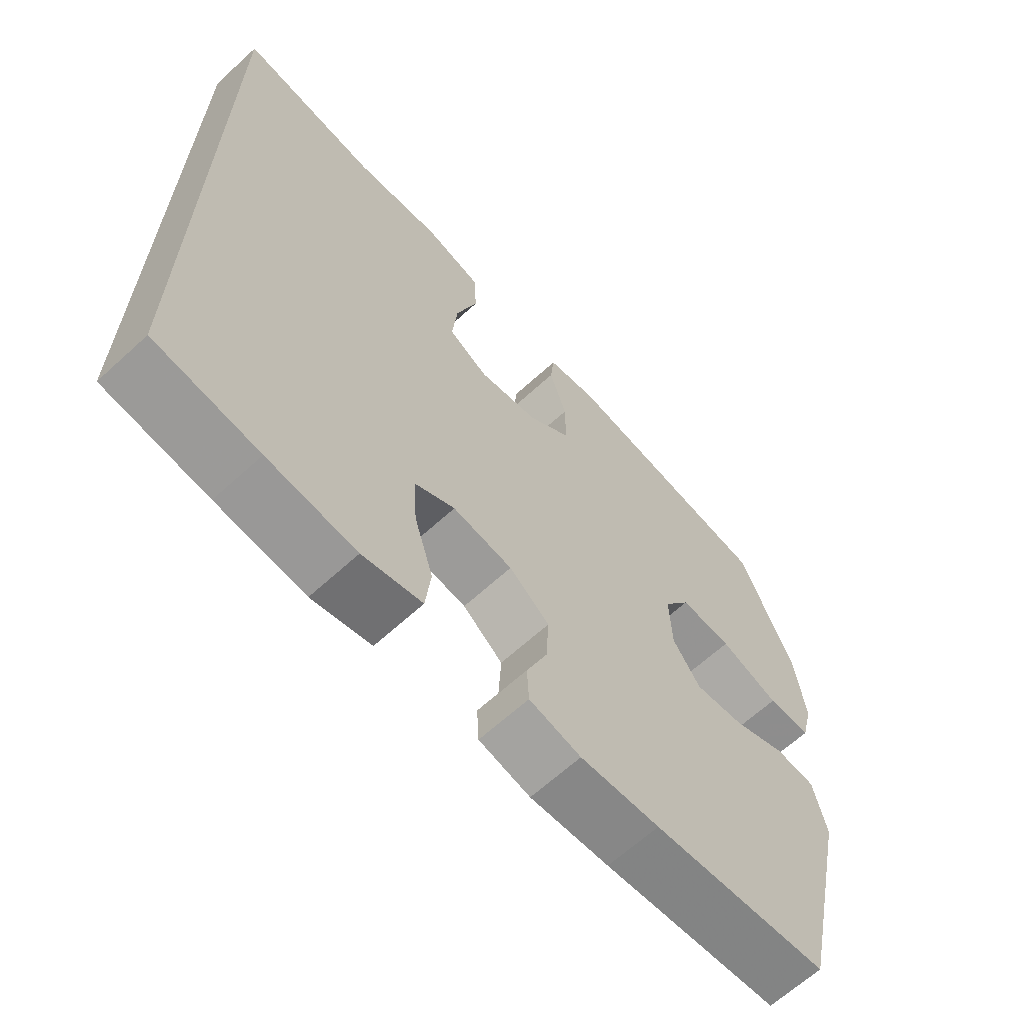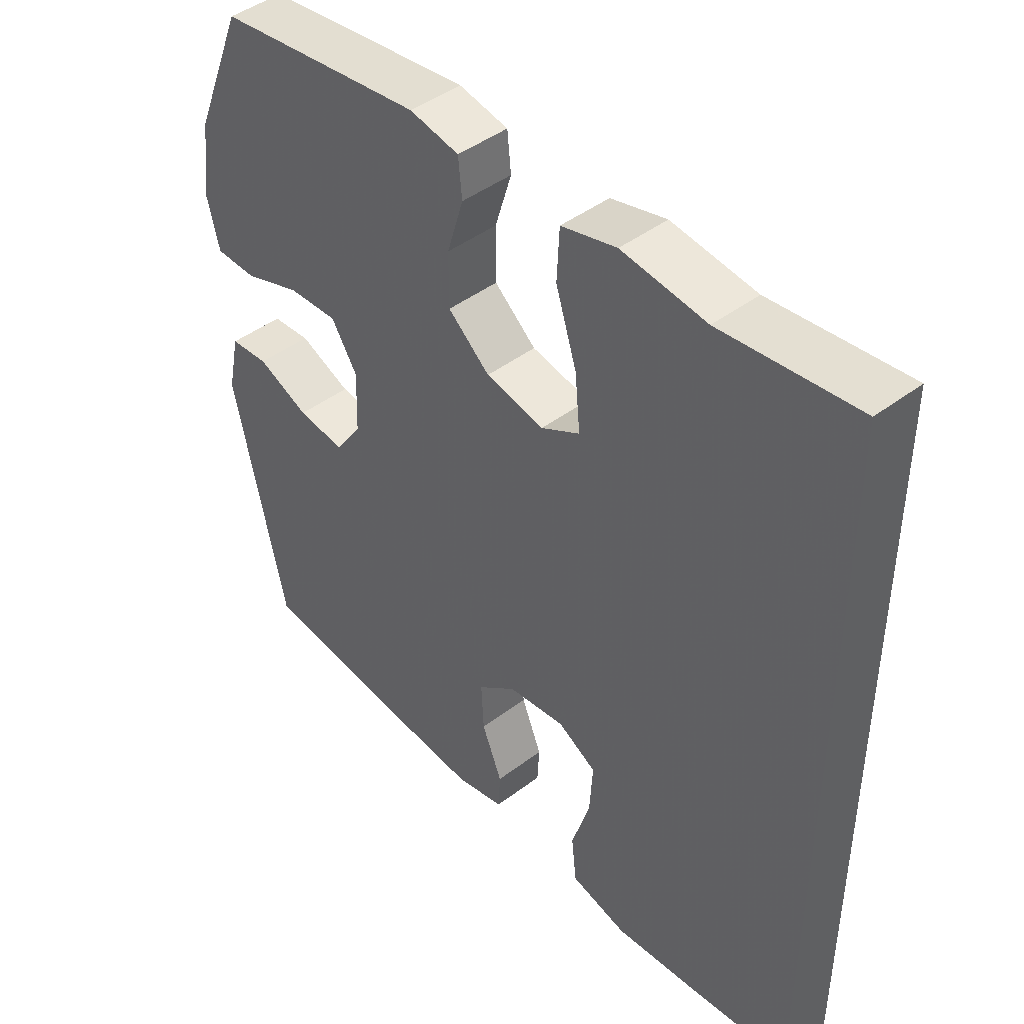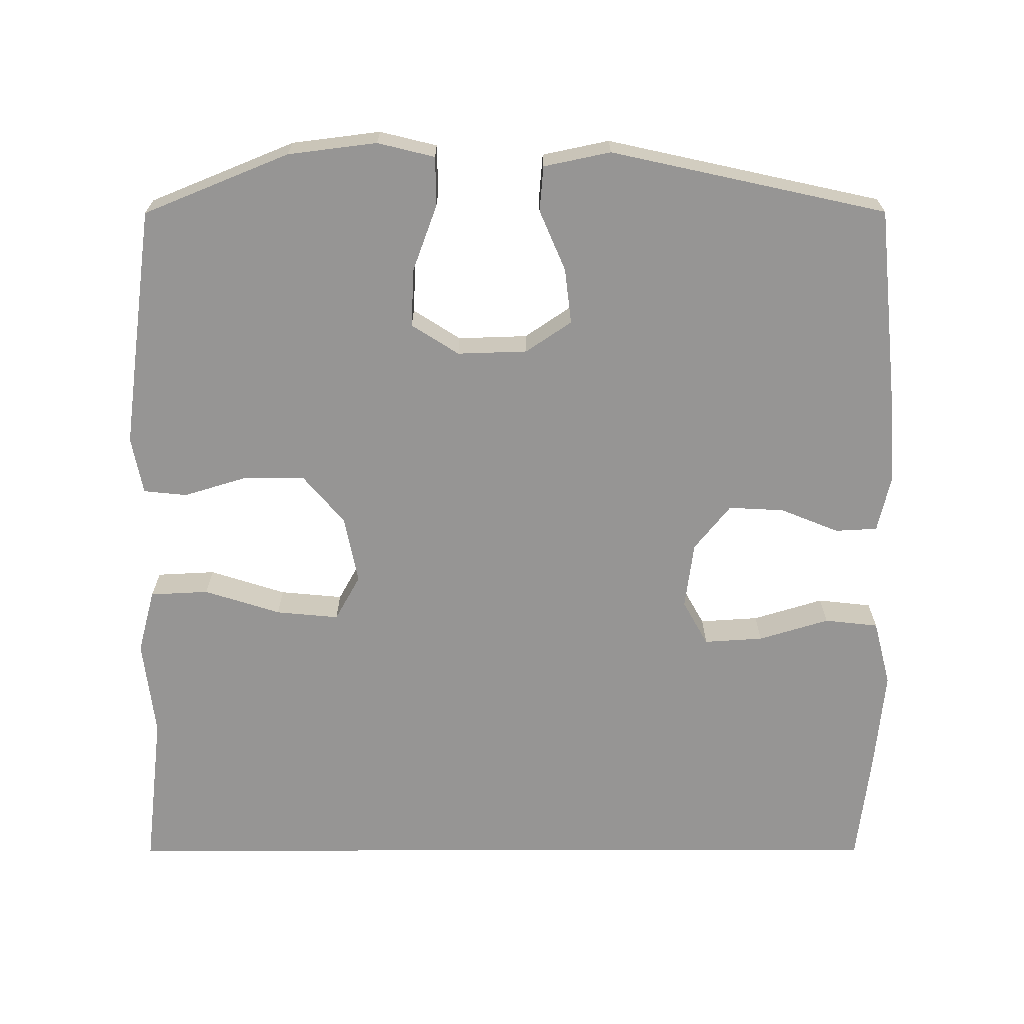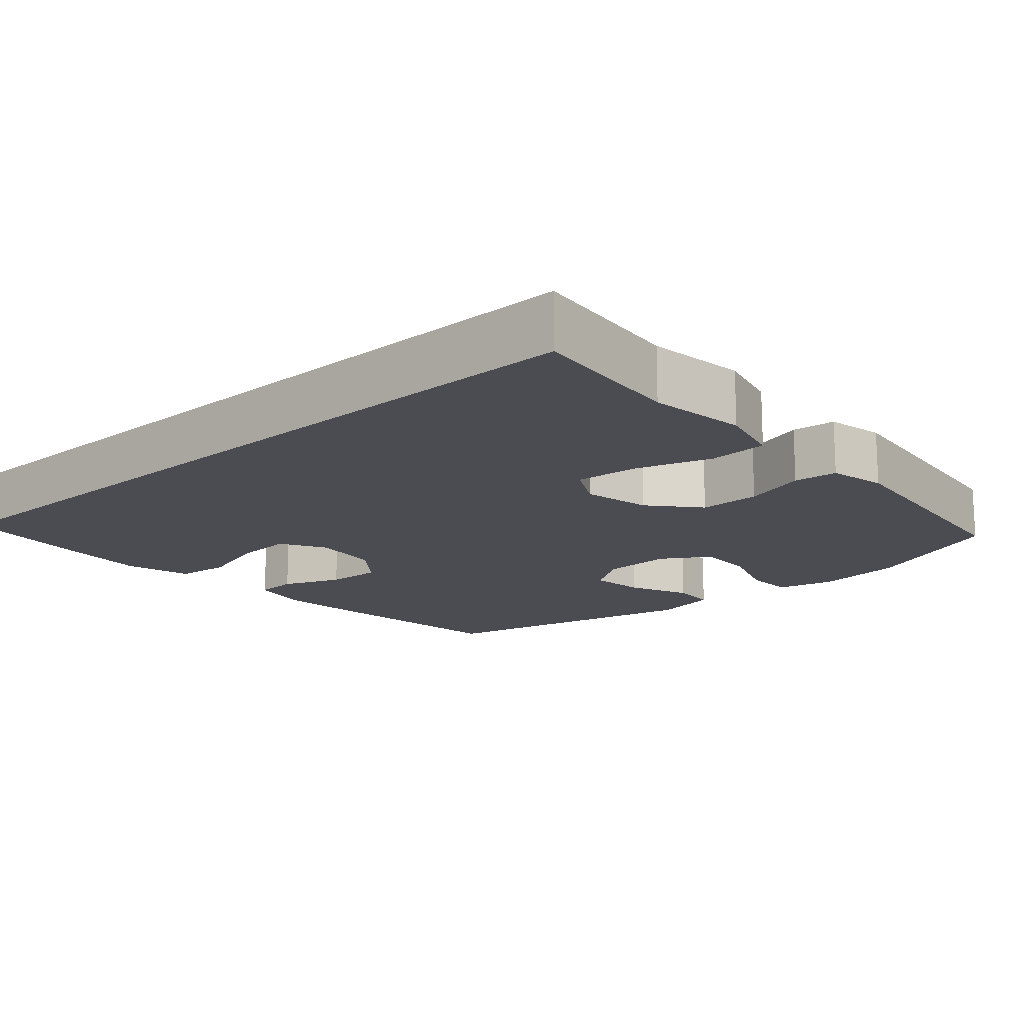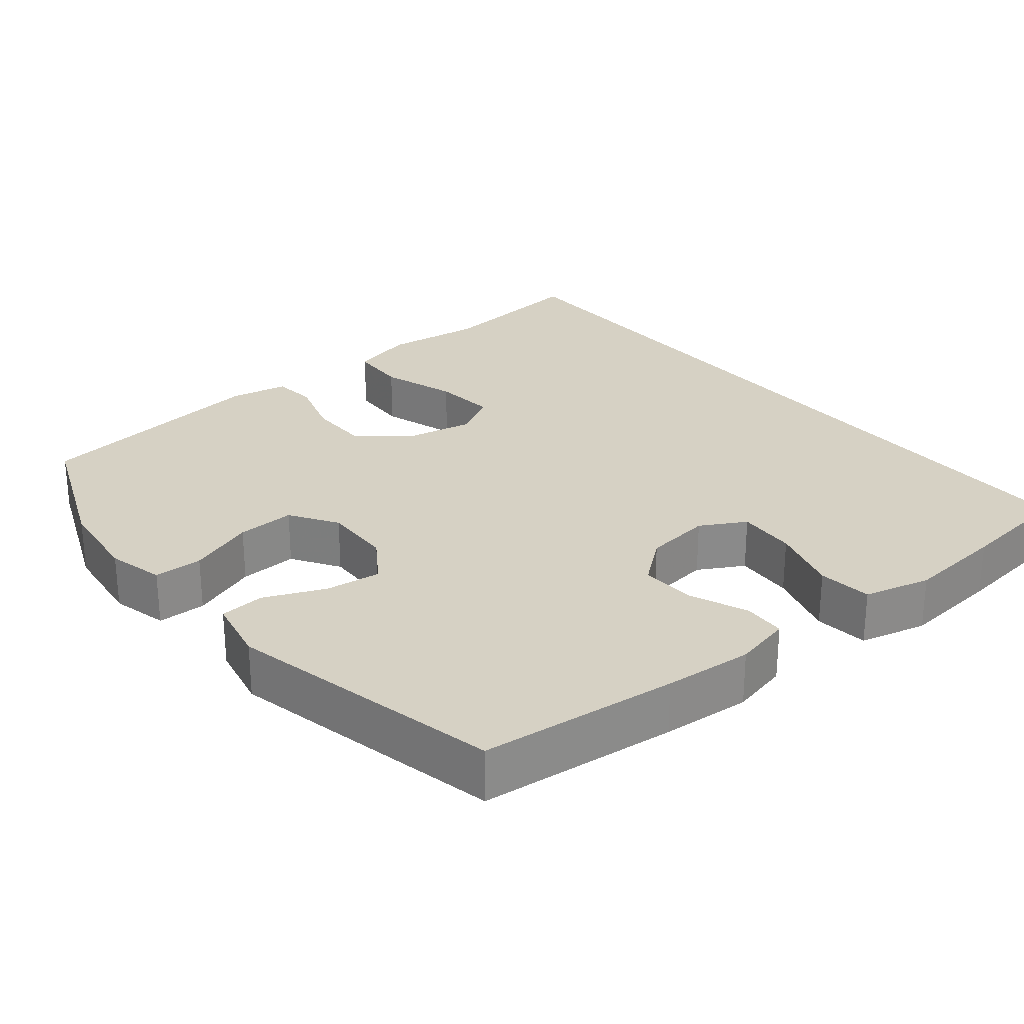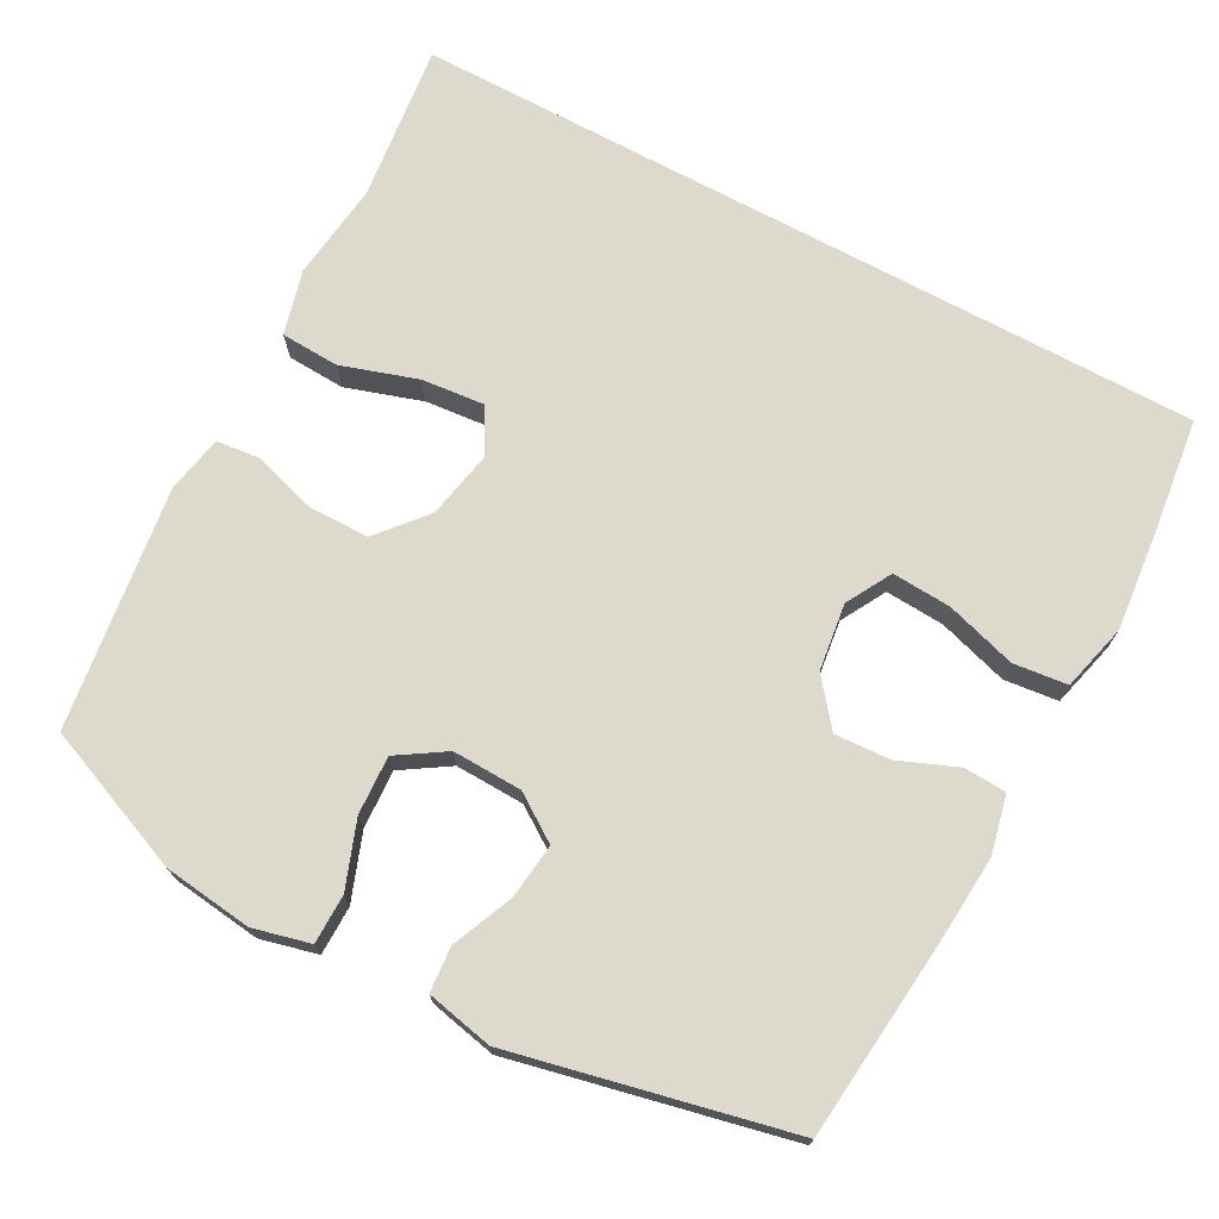
<metadata>
{"format":"obj","ext":"obj","renderer":"f3d","projection":"perspective","resolution":1024,"background":"white","views":[{"elev":-65.2,"azim":-47.4,"up":"+Z"},{"elev":44.8,"azim":-131.3,"up":"+Z"},{"elev":-67.5,"azim":90.1,"up":"+Y"},{"elev":-15.5,"azim":-47.9,"up":"+Y"},{"elev":26.9,"azim":140.8,"up":"+Y"},{"elev":72.0,"azim":118.3,"up":"+Y"}]}
</metadata>
<code>
v -0.5 0.07 -0.519
v -0.5 0.07 0.561
v -0.287 0.07 0.536
v -0.154 0.07 0.552
v -0.067 0.07 0.529
v -0.063 0.07 0.45
v -0.096 0.07 0.347
v -0.104 0.07 0.262
v -0.043 0.07 0.228
v 0.049 0.07 0.246
v 0.115 0.07 0.302
v 0.115 0.07 0.385
v 0.089 0.07 0.47
v 0.095 0.07 0.529
v 0.173 0.07 0.544
v 0.293 0.07 0.528
v 0.5 0.07 0.5
v 0.58 0.07 0.304
v 0.595 0.07 0.184
v 0.576 0.07 0.107
v 0.51 0.07 0.106
v 0.42 0.07 0.139
v 0.341 0.07 0.143
v 0.3 0.07 0.079
v 0.303 0.07 -0.015
v 0.345 0.07 -0.077
v 0.42 0.07 -0.068
v 0.502 0.07 -0.033
v 0.563 0.07 -0.038
v 0.582 0.07 -0.128
v 0.5 0.07 -0.5
v 0.233 0.07 -0.527
v 0.113 0.07 -0.536
v 0.035 0.07 -0.518
v 0.032 0.07 -0.461
v 0.064 0.07 -0.382
v 0.068 0.07 -0.307
v 0.007 0.07 -0.258
v -0.084 0.07 -0.246
v -0.145 0.07 -0.28
v -0.14 0.07 -0.36
v -0.111 0.07 -0.455
v -0.119 0.07 -0.528
v -0.209 0.07 -0.551
v -0.343 0.07 -0.538
v -0.5 0 -0.519
v -0.5 0 0.561
v -0.287 0 0.536
v -0.154 0 0.552
v -0.067 0 0.529
v -0.063 0 0.45
v -0.096 0 0.347
v -0.104 0 0.262
v -0.043 0 0.228
v 0.049 0 0.246
v 0.115 0 0.302
v 0.115 0 0.385
v 0.089 0 0.47
v 0.095 0 0.529
v 0.173 0 0.544
v 0.293 0 0.528
v 0.5 0 0.5
v 0.58 0 0.304
v 0.595 0 0.184
v 0.576 0 0.107
v 0.51 0 0.106
v 0.42 0 0.139
v 0.341 0 0.143
v 0.3 0 0.079
v 0.303 0 -0.015
v 0.345 0 -0.077
v 0.42 0 -0.068
v 0.502 0 -0.033
v 0.563 0 -0.038
v 0.582 0 -0.128
v 0.5 0 -0.5
v 0.233 0 -0.527
v 0.113 0 -0.536
v 0.035 0 -0.518
v 0.032 0 -0.461
v 0.064 0 -0.382
v 0.068 0 -0.307
v 0.007 0 -0.258
v -0.084 0 -0.246
v -0.145 0 -0.28
v -0.14 0 -0.36
v -0.111 0 -0.455
v -0.119 0 -0.528
v -0.209 0 -0.551
v -0.343 0 -0.538
f 45 1 2
f 44 45 2
f 43 44 2
f 42 43 2
f 41 42 2
f 40 41 2 3
f 39 40 3 4
f 34 35 36
f 33 34 36
f 32 33 36
f 31 32 36
f 30 31 36
f 29 30 36
f 28 29 36
f 27 28 36
f 26 27 36 37
f 25 26 37 38
f 20 21 22
f 19 20 22
f 18 19 22
f 17 18 22
f 16 17 22
f 15 16 22
f 14 15 22
f 13 14 22
f 12 13 22
f 11 12 22 23
f 10 11 23 24
f 4 5 6 7
f 4 7 8
f 39 4 8
f 25 38 39
f 24 25 39
f 10 24 39
f 9 10 39
f 8 9 39
f 47 46 90
f 47 90 89
f 47 89 88
f 47 88 87
f 47 87 86
f 48 47 86 85
f 49 48 85 84
f 81 80 79
f 81 79 78
f 81 78 77
f 81 77 76
f 81 76 75
f 81 75 74
f 81 74 73
f 81 73 72
f 82 81 72 71
f 83 82 71 70
f 67 66 65
f 67 65 64
f 67 64 63
f 67 63 62
f 67 62 61
f 67 61 60
f 67 60 59
f 67 59 58
f 67 58 57
f 68 67 57 56
f 69 68 56 55
f 52 51 50 49
f 53 52 49
f 53 49 84
f 84 83 70
f 84 70 69
f 84 69 55
f 84 55 54
f 84 54 53
f 1 46 47 2
f 2 47 48 3
f 3 48 49 4
f 4 49 50 5
f 5 50 51 6
f 6 51 52 7
f 7 52 53 8
f 8 53 54 9
f 9 54 55 10
f 10 55 56 11
f 11 56 57 12
f 12 57 58 13
f 13 58 59 14
f 14 59 60 15
f 15 60 61 16
f 16 61 62 17
f 17 62 63 18
f 18 63 64 19
f 19 64 65 20
f 20 65 66 21
f 21 66 67 22
f 22 67 68 23
f 23 68 69 24
f 24 69 70 25
f 25 70 71 26
f 26 71 72 27
f 27 72 73 28
f 28 73 74 29
f 29 74 75 30
f 30 75 76 31
f 31 76 77 32
f 32 77 78 33
f 33 78 79 34
f 34 79 80 35
f 35 80 81 36
f 36 81 82 37
f 37 82 83 38
f 38 83 84 39
f 39 84 85 40
f 40 85 86 41
f 41 86 87 42
f 42 87 88 43
f 43 88 89 44
f 44 89 90 45
f 45 90 46 1

</code>
